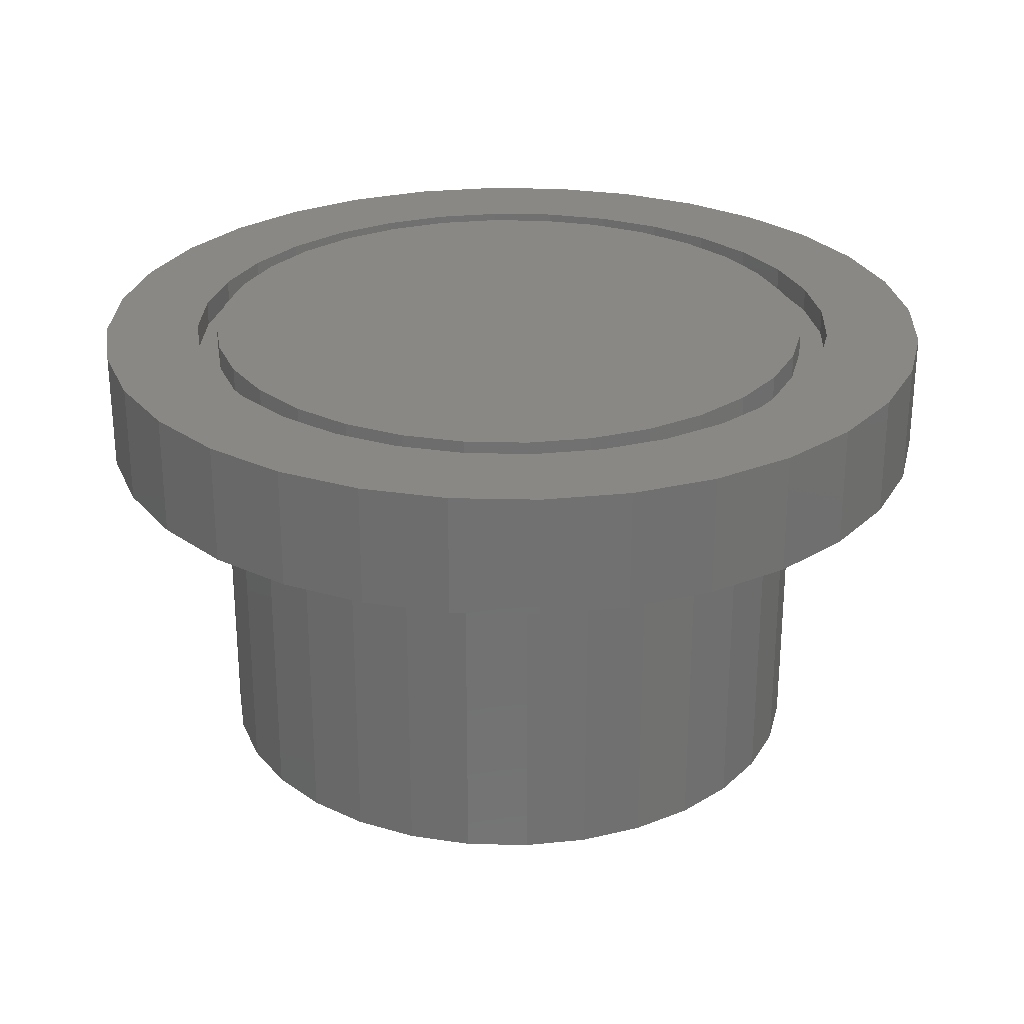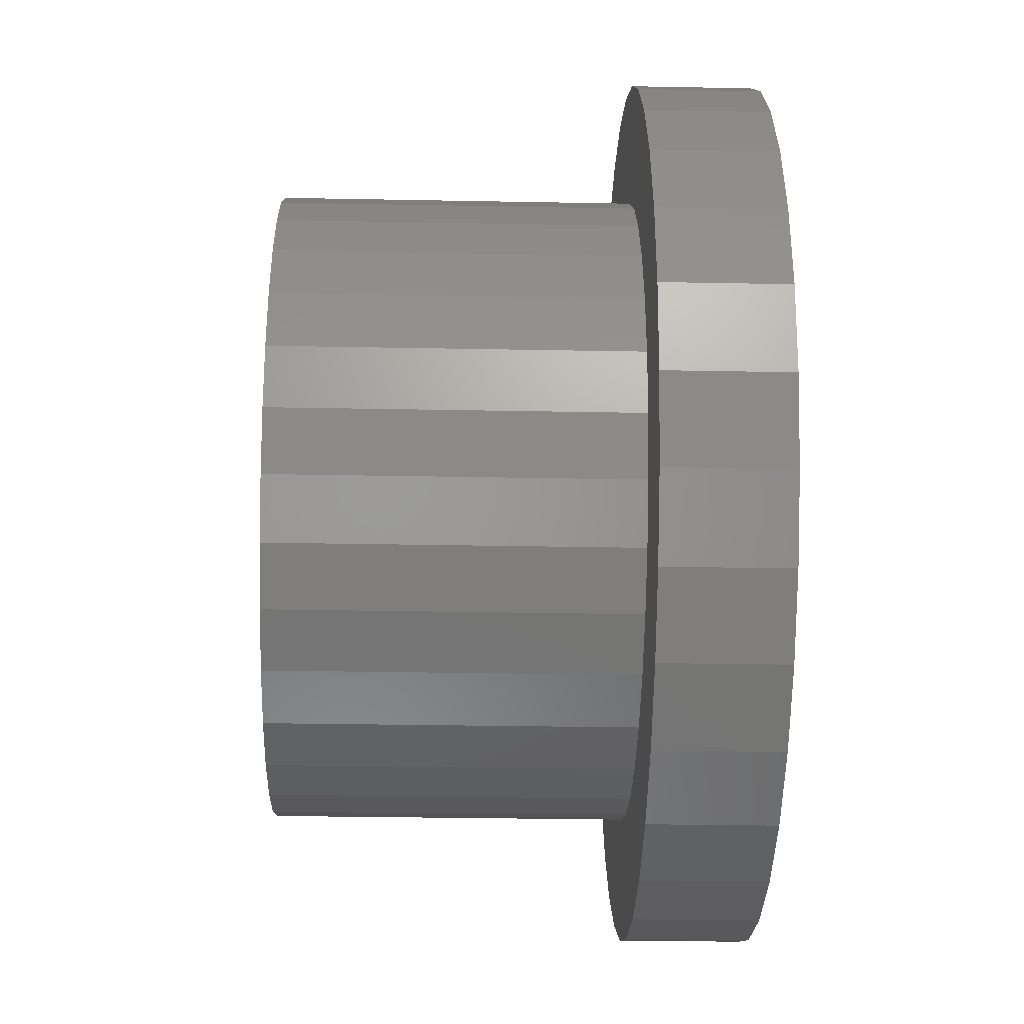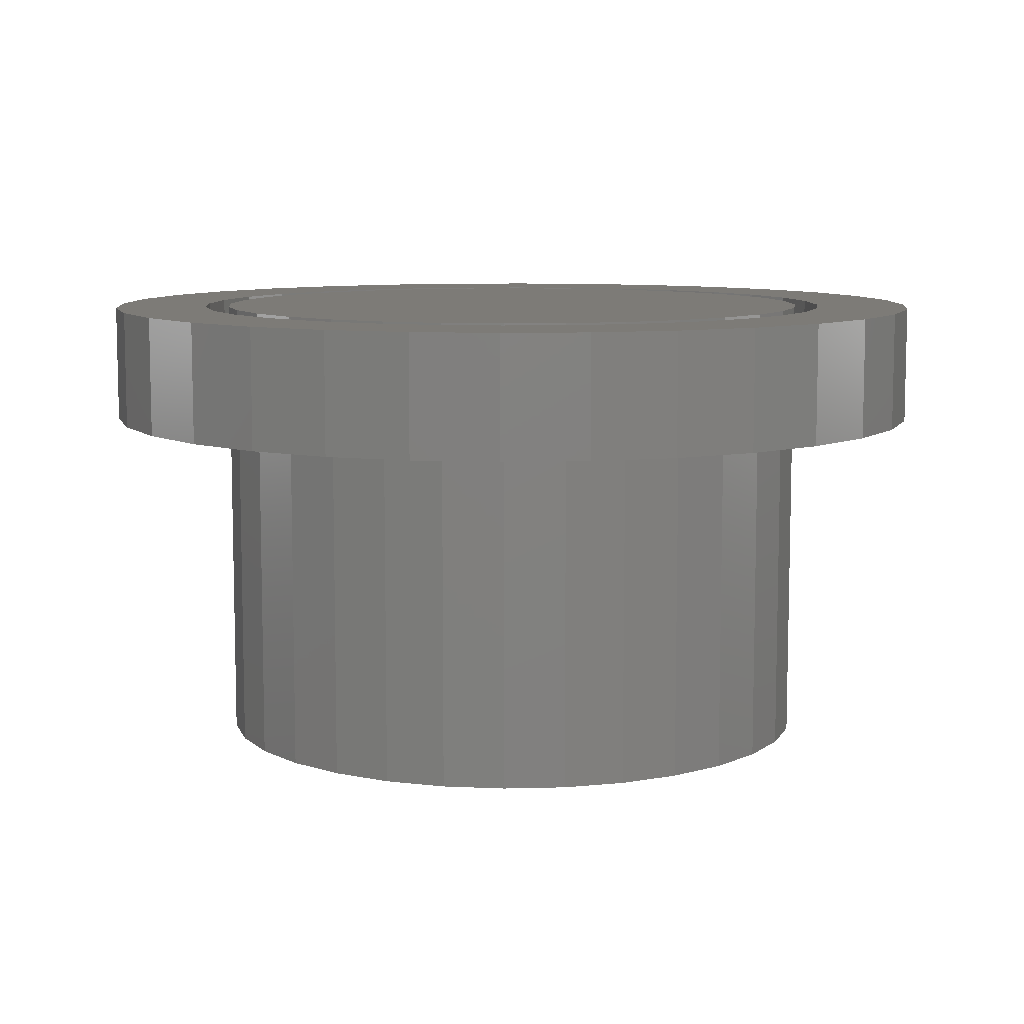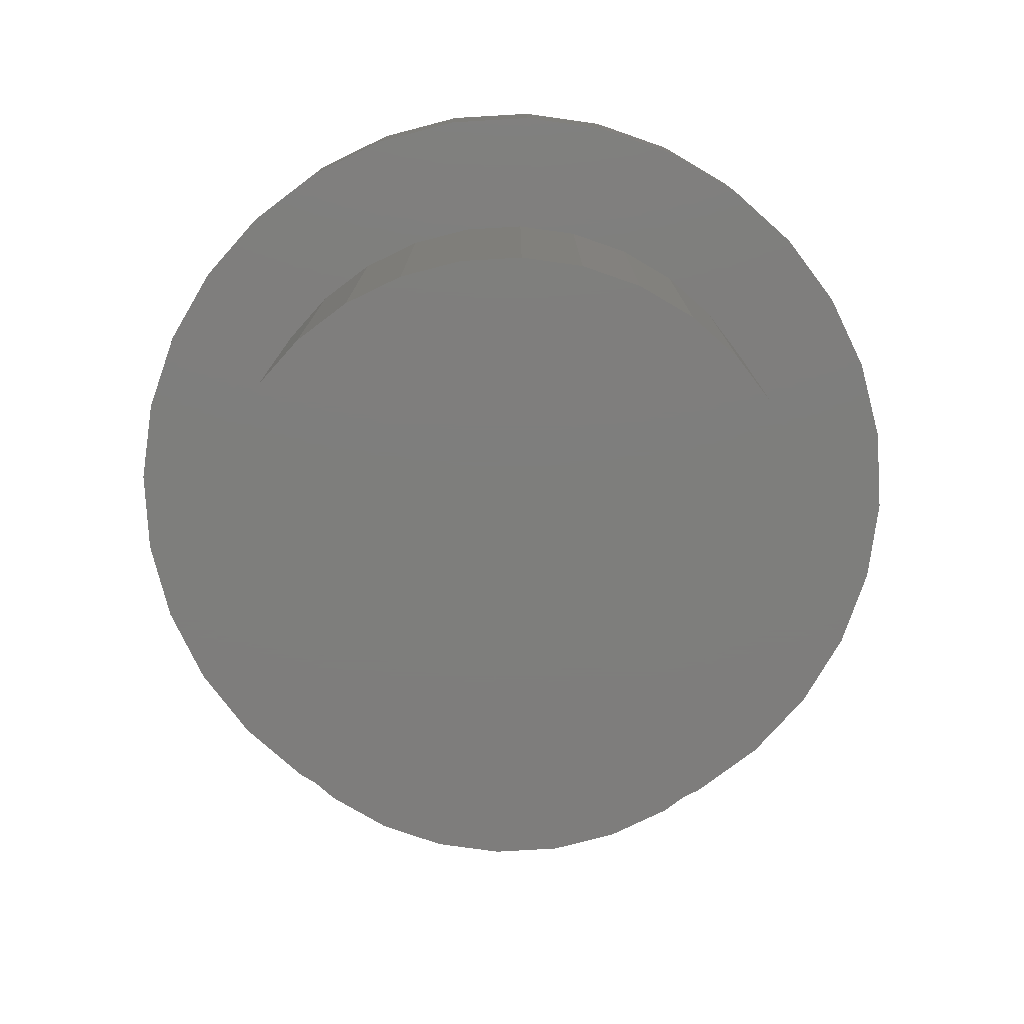
<metadata>
{"format":"stl","ext":"stl","renderer":"f3d","projection":"perspective","resolution":1024,"background":"white","views":[{"elev":27.1,"azim":-161.0,"up":"+Y"},{"elev":-27.8,"azim":88.3,"up":"+Z"},{"elev":8.8,"azim":-88.5,"up":"+Y"},{"elev":-77.7,"azim":-137.3,"up":"+Y"}]}
</metadata>
<code>
# stl→obj: 256 verts, 508 faces
v 0.09186 -0.07812 0.3438
v 0.09186 -0.3047 0.3438
v 0.09578 -0.07812 0.3836
v 0.09578 -0.3047 0.3836
v 0.1074 -0.07812 0.4219
v 0.1074 -0.3047 0.4219
v 0.1263 -0.07812 0.4571
v 0.1263 -0.3047 0.4571
v 0.1516 -0.07812 0.4881
v 0.1516 -0.3047 0.4881
v 0.1826 -0.07812 0.5135
v 0.1826 -0.3047 0.5135
v 0.2179 -0.07812 0.5323
v 0.2179 -0.3047 0.5323
v 0.2562 -0.07812 0.5439
v 0.2562 -0.3047 0.5439
v 0.296 -0.07812 0.5479
v 0.296 -0.3047 0.5479
v 0.3358 -0.07812 0.5439
v 0.3358 -0.3047 0.5439
v 0.3741 -0.07812 0.5323
v 0.3741 -0.3047 0.5323
v 0.4094 -0.07812 0.5135
v 0.4094 -0.3047 0.5135
v 0.4403 -0.07812 0.4881
v 0.4403 -0.3047 0.4881
v 0.4657 -0.07812 0.4571
v 0.4657 -0.3047 0.4571
v 0.4845 -0.07812 0.4219
v 0.4845 -0.3047 0.4219
v 0.4962 -0.07812 0.3836
v 0.4962 -0.3047 0.3836
v 0.5001 -0.07812 0.3438
v 0.5001 -0.3047 0.3438
v 0.09186 1.536e-17 0.3438
v 0.09186 -0.01562 0.3438
v 0.09578 1.781e-17 0.3836
v 0.09578 -0.01562 0.3836
v 0.1074 2.064e-17 0.4219
v 0.1074 -0.01562 0.4219
v 0.1263 2.375e-17 0.4571
v 0.1263 -0.01562 0.4571
v 0.1516 2.7e-17 0.4881
v 0.1516 -0.01562 0.4881
v 0.1826 3.029e-17 0.5135
v 0.1826 -0.01562 0.5135
v 0.2179 3.348e-17 0.5323
v 0.2179 -0.01562 0.5323
v 0.2562 3.645e-17 0.5439
v 0.2562 -0.01562 0.5439
v 0.296 3.909e-17 0.5479
v 0.296 -0.01562 0.5479
v 0.3358 4.129e-17 0.5439
v 0.3358 -0.01562 0.5439
v 0.3741 4.297e-17 0.5323
v 0.3741 -0.01562 0.5323
v 0.4094 4.406e-17 0.5135
v 0.4094 -0.01562 0.5135
v 0.4403 4.453e-17 0.4881
v 0.4403 -0.01562 0.4881
v 0.4657 4.435e-17 0.4571
v 0.4657 -0.01562 0.4571
v 0.4845 4.354e-17 0.4219
v 0.4845 -0.01562 0.4219
v 0.4962 4.212e-17 0.3836
v 0.4962 -0.01562 0.3836
v 0.5001 4.015e-17 0.3438
v 0.5001 -0.01562 0.3438
v 0.4962 -0.07812 0.3039
v 0.4962 -0.3047 0.3039
v 0.4845 -0.07812 0.2656
v 0.4845 -0.3047 0.2656
v 0.4657 -0.07812 0.2304
v 0.4657 -0.3047 0.2304
v 0.4403 -0.07812 0.1994
v 0.4403 -0.3047 0.1994
v 0.4094 -0.07812 0.174
v 0.4094 -0.3047 0.174
v 0.3741 -0.07812 0.1552
v 0.3741 -0.3047 0.1552
v 0.3358 -0.07812 0.1436
v 0.3358 -0.3047 0.1436
v 0.296 -0.07812 0.1396
v 0.296 -0.3047 0.1396
v 0.2562 -0.07812 0.1436
v 0.2562 -0.3047 0.1436
v 0.2179 -0.07812 0.1552
v 0.2179 -0.3047 0.1552
v 0.1826 -0.07812 0.174
v 0.1826 -0.3047 0.174
v 0.1516 -0.07812 0.1994
v 0.1516 -0.3047 0.1994
v 0.1263 -0.07812 0.2304
v 0.1263 -0.3047 0.2304
v 0.1074 -0.07812 0.2656
v 0.1074 -0.3047 0.2656
v 0.09578 -0.07812 0.3039
v 0.09578 -0.3047 0.3039
v 0.4962 3.77e-17 0.3039
v 0.4962 -0.01562 0.3039
v 0.4845 3.487e-17 0.2656
v 0.4845 -0.01562 0.2656
v 0.4657 3.176e-17 0.2304
v 0.4657 -0.01562 0.2304
v 0.4403 2.851e-17 0.1994
v 0.4403 -0.01562 0.1994
v 0.4094 2.522e-17 0.174
v 0.4094 -0.01562 0.174
v 0.3741 2.203e-17 0.1552
v 0.3741 -0.01562 0.1552
v 0.3358 1.906e-17 0.1436
v 0.3358 -0.01562 0.1436
v 0.296 1.643e-17 0.1396
v 0.296 -0.01562 0.1396
v 0.2562 1.423e-17 0.1436
v 0.2562 -0.01562 0.1436
v 0.2179 1.255e-17 0.1552
v 0.2179 -0.01562 0.1552
v 0.1826 1.145e-17 0.174
v 0.1826 -0.01562 0.174
v 0.1516 1.098e-17 0.1994
v 0.1516 -0.01562 0.1994
v 0.1263 1.116e-17 0.2304
v 0.1263 -0.01562 0.2304
v 0.1074 1.197e-17 0.2656
v 0.1074 -0.01562 0.2656
v 0.09578 1.339e-17 0.3039
v 0.09578 -0.01562 0.3039
v 0.3484 -0.07812 0.6206
v 0.2933 -0.07812 0.626
v 0.2383 -0.07812 0.6206
v 0.1853 -0.07812 0.6045
v 0.1365 -0.07812 0.5784
v 0.09377 -0.07812 0.5433
v 0.05867 -0.07812 0.5006
v 0.09377 -0.07812 0.1442
v 0.1365 -0.07812 0.1091
v 0.528 -0.07812 0.5006
v 0.4929 -0.07812 0.1442
v 0.1853 -0.07812 0.083
v 0.2383 -0.07812 0.06694
v 0.2933 -0.07812 0.06151
v 0.3484 -0.07812 0.06694
v 0.4013 -0.07812 0.083
v 0.4501 -0.07812 0.1091
v 0.03259 -0.07812 0.4518
v 0.01653 -0.07812 0.3988
v 0.0111 -0.07812 0.3438
v 0.01653 -0.07812 0.2887
v 0.03259 -0.07812 0.2357
v 0.05867 -0.07812 0.1869
v 0.4929 -0.07812 0.5433
v 0.4501 -0.07812 0.5784
v 0.4013 -0.07812 0.6045
v 0.5541 -0.07812 0.4518
v 0.5702 -0.07812 0.3988
v 0.5756 -0.07812 0.3438
v 0.5702 -0.07812 0.2887
v 0.5541 -0.07812 0.2357
v 0.528 -0.07812 0.1869
v 0.07782 -0.01562 0.3866
v 0.0736 -0.01562 0.3438
v 0.138 -0.01562 0.1884
v 0.1106 -0.01562 0.2217
v 0.09033 -0.01562 0.2597
v 0.4963 -0.01562 0.4278
v 0.476 -0.01562 0.4658
v 0.1106 -0.01562 0.4658
v 0.5089 -0.01562 0.3866
v 0.5131 -0.01562 0.3438
v 0.5089 -0.01562 0.3009
v 0.09033 -0.01562 0.4278
v 0.07782 -0.01562 0.3009
v 0.1713 -0.01562 0.161
v 0.2092 -0.01562 0.1407
v 0.2505 -0.01562 0.1282
v 0.2933 -0.01562 0.124
v 0.3362 -0.01562 0.1282
v 0.3774 -0.01562 0.1407
v 0.4154 -0.01562 0.161
v 0.4487 -0.01562 0.1884
v 0.476 -0.01562 0.2217
v 0.4963 -0.01562 0.2597
v 0.4487 -0.01562 0.4991
v 0.4154 -0.01562 0.5265
v 0.3774 -0.01562 0.5468
v 0.3362 -0.01562 0.5593
v 0.2933 -0.01562 0.5635
v 0.2505 -0.01562 0.5593
v 0.2092 -0.01562 0.5468
v 0.1713 -0.01562 0.5265
v 0.138 -0.01562 0.4991
v 0.07782 1.817e-17 0.3866
v 0.01653 8.507e-18 0.3988
v 0.09033 2.115e-17 0.4278
v 0.3774 4.369e-17 0.5468
v 0.3362 4.21e-17 0.5593
v 0.4501 4.255e-17 0.5784
v 0.3774 2.115e-17 0.1407
v 0.4929 2.082e-17 0.1442
v 0.4501 1.649e-17 0.1091
v 0.3362 1.817e-17 0.1282
v 0.1365 2.514e-17 0.5784
v 0.1853 2.93e-17 0.6045
v 0.2933 3.995e-17 0.5635
v 0.2505 3.734e-17 0.5593
v 0.2092 3.436e-17 0.5468
v 0.09377 2.082e-17 0.5433
v 0.1365 -9.145e-19 0.1091
v 0.09377 -1.34e-18 0.1442
v 0.2092 1.182e-17 0.1407
v 0.2505 1.341e-17 0.1282
v 0.2933 1.556e-17 0.124
v 0.1853 3.464e-19 0.083
v 0.2383 3.313e-17 0.6206
v 0.2933 3.648e-17 0.626
v 0.3484 3.924e-17 0.6206
v 0.4013 4.129e-17 0.6045
v 0.4013 1.234e-17 0.083
v 0.3484 8.507e-18 0.06694
v 0.2933 5.149e-18 0.06151
v 0.2383 2.394e-18 0.06694
v 0.1713 3.112e-17 0.5265
v 0.138 2.776e-17 0.4991
v 0.05867 1.649e-17 0.5006
v 0.1106 2.439e-17 0.4658
v 0.03259 1.234e-17 0.4518
v 0.1106 1.084e-17 0.2217
v 0.03259 3.464e-19 0.2357
v 0.09033 1.182e-17 0.2597
v 0.01653 2.394e-18 0.2887
v 0.07782 1.341e-17 0.3009
v 0.0111 5.149e-18 0.3438
v 0.0736 1.556e-17 0.3438
v 0.1713 1.084e-17 0.161
v 0.05867 -9.145e-19 0.1869
v 0.138 1.051e-17 0.1884
v 0.5089 4.21e-17 0.3866
v 0.4963 4.369e-17 0.4278
v 0.5702 3.924e-17 0.3988
v 0.476 4.467e-17 0.4658
v 0.5541 4.129e-17 0.4518
v 0.4487 4.501e-17 0.4991
v 0.528 4.255e-17 0.5006
v 0.4154 4.467e-17 0.5265
v 0.4929 4.297e-17 0.5433
v 0.476 3.112e-17 0.2217
v 0.4963 3.436e-17 0.2597
v 0.5541 2.93e-17 0.2357
v 0.5089 3.734e-17 0.3009
v 0.5702 3.313e-17 0.2887
v 0.5131 3.995e-17 0.3438
v 0.5756 3.648e-17 0.3438
v 0.4154 2.439e-17 0.161
v 0.4487 2.776e-17 0.1884
v 0.528 2.514e-17 0.1869
f 1 2 3
f 3 2 4
f 3 4 5
f 5 4 6
f 5 6 7
f 7 6 8
f 7 8 9
f 9 8 10
f 9 10 11
f 11 10 12
f 11 12 13
f 13 12 14
f 13 14 15
f 15 14 16
f 15 16 17
f 17 16 18
f 17 18 19
f 19 18 20
f 19 20 21
f 21 20 22
f 21 22 23
f 23 22 24
f 23 24 25
f 25 24 26
f 25 26 27
f 27 26 28
f 27 28 29
f 29 28 30
f 29 30 31
f 31 30 32
f 31 32 33
f 33 32 34
f 35 36 37
f 37 36 38
f 37 38 39
f 39 38 40
f 39 40 41
f 41 40 42
f 41 42 43
f 43 42 44
f 43 44 45
f 45 44 46
f 45 46 47
f 47 46 48
f 47 48 49
f 49 48 50
f 49 50 51
f 51 50 52
f 51 52 53
f 53 52 54
f 53 54 55
f 55 54 56
f 55 56 57
f 57 56 58
f 57 58 59
f 59 58 60
f 59 60 61
f 61 60 62
f 61 62 63
f 63 62 64
f 63 64 65
f 65 64 66
f 65 66 67
f 67 66 68
f 33 34 69
f 69 34 70
f 69 70 71
f 71 70 72
f 71 72 73
f 73 72 74
f 73 74 75
f 75 74 76
f 75 76 77
f 77 76 78
f 77 78 79
f 79 78 80
f 79 80 81
f 81 80 82
f 81 82 83
f 83 82 84
f 83 84 85
f 85 84 86
f 85 86 87
f 87 86 88
f 87 88 89
f 89 88 90
f 89 90 91
f 91 90 92
f 91 92 93
f 93 92 94
f 93 94 95
f 95 94 96
f 95 96 97
f 97 96 98
f 97 98 1
f 1 98 2
f 67 68 99
f 99 68 100
f 99 100 101
f 101 100 102
f 101 102 103
f 103 102 104
f 103 104 105
f 105 104 106
f 105 106 107
f 107 106 108
f 107 108 109
f 109 108 110
f 109 110 111
f 111 110 112
f 111 112 113
f 113 112 114
f 113 114 115
f 115 114 116
f 115 116 117
f 117 116 118
f 117 118 119
f 119 118 120
f 119 120 121
f 121 120 122
f 121 122 123
f 123 122 124
f 123 124 125
f 125 124 126
f 125 126 127
f 127 126 128
f 127 128 35
f 35 128 36
f 17 129 130
f 17 130 131
f 17 131 132
f 17 132 133
f 17 133 134
f 17 134 15
f 11 135 9
f 87 136 85
f 85 136 137
f 23 25 138
f 139 79 81
f 83 85 137
f 83 137 140
f 83 140 141
f 83 141 142
f 83 142 143
f 83 143 144
f 83 144 145
f 83 145 139
f 83 139 81
f 135 11 134
f 134 11 13
f 134 13 15
f 9 135 7
f 7 135 146
f 7 146 5
f 5 146 147
f 5 147 3
f 3 147 1
f 1 147 148
f 1 148 97
f 97 148 149
f 97 149 95
f 95 149 150
f 95 150 93
f 93 150 91
f 91 150 151
f 91 151 89
f 89 151 136
f 89 136 87
f 23 138 21
f 21 138 152
f 21 152 19
f 19 152 153
f 19 153 17
f 17 153 154
f 17 154 129
f 138 25 155
f 155 25 27
f 155 27 156
f 156 27 29
f 156 29 31
f 156 31 157
f 157 31 33
f 157 33 158
f 158 33 69
f 158 69 159
f 159 69 71
f 159 71 73
f 159 73 160
f 160 73 75
f 160 75 139
f 139 75 77
f 139 77 79
f 161 36 162
f 124 163 164
f 164 126 124
f 126 164 165
f 128 126 165
f 166 66 64
f 64 167 166
f 40 168 42
f 68 66 166
f 68 166 169
f 68 169 170
f 68 170 171
f 68 171 100
f 172 168 40
f 172 40 38
f 172 38 36
f 172 36 161
f 162 36 173
f 173 36 128
f 173 128 165
f 124 122 163
f 163 122 120
f 163 120 174
f 174 120 118
f 174 118 175
f 175 118 116
f 175 116 176
f 176 116 114
f 176 114 177
f 177 114 112
f 177 112 178
f 178 112 110
f 178 110 179
f 179 110 108
f 179 108 180
f 180 108 106
f 180 106 181
f 181 106 104
f 181 104 182
f 182 104 102
f 182 102 183
f 183 102 100
f 183 100 171
f 64 62 167
f 167 62 60
f 167 60 184
f 184 60 58
f 184 58 185
f 185 58 56
f 185 56 186
f 186 56 54
f 186 54 187
f 187 54 52
f 187 52 188
f 188 52 50
f 188 50 189
f 189 50 48
f 189 48 190
f 190 48 46
f 190 46 191
f 191 46 44
f 191 44 192
f 192 44 42
f 192 42 168
f 16 20 18
f 20 16 14
f 20 14 22
f 80 86 82
f 82 86 84
f 22 14 24
f 24 14 12
f 24 12 26
f 26 12 10
f 26 10 28
f 28 10 8
f 28 8 30
f 30 8 6
f 30 6 32
f 32 6 4
f 32 4 34
f 34 4 2
f 34 2 70
f 70 2 98
f 70 98 72
f 72 98 96
f 72 96 74
f 74 96 94
f 74 94 76
f 76 94 92
f 76 92 78
f 78 92 90
f 78 90 80
f 80 90 88
f 80 88 86
f 51 53 49
f 47 49 53
f 55 47 53
f 111 115 109
f 113 115 111
f 115 117 109
f 109 117 119
f 109 119 107
f 107 119 121
f 107 121 105
f 105 121 123
f 105 123 103
f 103 123 125
f 103 125 101
f 101 125 127
f 101 127 99
f 99 127 35
f 99 35 67
f 67 35 37
f 67 37 65
f 65 37 39
f 65 39 63
f 63 39 41
f 63 41 61
f 61 41 43
f 61 43 59
f 59 43 45
f 59 45 57
f 57 45 47
f 57 47 55
f 193 194 195
f 196 197 198
f 199 200 201
f 202 199 201
f 203 204 205
f 203 205 206
f 203 206 207
f 203 207 208
f 209 210 211
f 209 211 212
f 209 212 213
f 209 213 214
f 205 204 215
f 205 215 216
f 205 216 217
f 205 217 218
f 205 218 198
f 205 198 197
f 213 202 201
f 213 201 219
f 213 219 220
f 213 220 221
f 213 221 222
f 213 222 214
f 207 223 208
f 208 223 224
f 208 224 225
f 225 224 226
f 225 226 227
f 227 226 195
f 227 195 194
f 228 229 230
f 230 229 231
f 230 231 232
f 232 231 233
f 232 233 234
f 234 233 194
f 234 194 193
f 211 210 235
f 235 210 236
f 235 236 237
f 237 236 229
f 237 229 228
f 238 239 240
f 240 239 241
f 240 241 242
f 242 241 243
f 242 243 244
f 244 243 245
f 244 245 246
f 246 245 196
f 246 196 198
f 247 248 249
f 249 248 250
f 249 250 251
f 251 250 252
f 251 252 253
f 253 252 238
f 253 238 240
f 199 254 200
f 200 254 255
f 200 255 256
f 256 255 247
f 256 247 249
f 213 178 202
f 202 178 179
f 202 179 199
f 199 179 180
f 199 180 254
f 254 180 181
f 254 181 255
f 255 181 182
f 255 182 247
f 247 182 183
f 247 183 248
f 248 183 171
f 248 171 250
f 250 171 170
f 250 170 252
f 178 213 177
f 177 213 212
f 177 212 176
f 176 212 211
f 176 211 175
f 175 211 235
f 175 235 174
f 174 235 237
f 174 237 163
f 163 237 228
f 163 228 164
f 164 228 230
f 164 230 165
f 165 230 232
f 165 232 173
f 173 232 234
f 173 234 162
f 205 189 206
f 206 189 190
f 206 190 207
f 207 190 191
f 207 191 223
f 223 191 192
f 223 192 224
f 224 192 168
f 224 168 226
f 226 168 172
f 226 172 195
f 195 172 161
f 195 161 193
f 193 161 162
f 193 162 234
f 189 205 188
f 188 205 197
f 188 197 187
f 187 197 196
f 187 196 186
f 186 196 245
f 186 245 185
f 185 245 243
f 185 243 184
f 184 243 241
f 184 241 167
f 167 241 239
f 167 239 166
f 166 239 238
f 166 238 169
f 169 238 252
f 169 252 170
f 253 157 251
f 251 157 158
f 251 158 249
f 249 158 159
f 249 159 256
f 256 159 160
f 256 160 200
f 200 160 139
f 200 139 201
f 201 139 145
f 201 145 219
f 219 145 144
f 219 144 220
f 220 144 143
f 220 143 221
f 221 143 142
f 221 142 222
f 222 142 141
f 222 141 214
f 214 141 140
f 214 140 209
f 209 140 137
f 209 137 210
f 210 137 136
f 210 136 236
f 236 136 151
f 236 151 229
f 229 151 150
f 229 150 231
f 231 150 149
f 231 149 233
f 233 149 148
f 233 148 194
f 194 148 147
f 194 147 227
f 227 147 146
f 227 146 225
f 225 146 135
f 225 135 208
f 208 135 134
f 208 134 203
f 203 134 133
f 203 133 204
f 204 133 132
f 204 132 215
f 215 132 131
f 215 131 216
f 216 131 130
f 216 130 217
f 217 130 129
f 217 129 218
f 218 129 154
f 218 154 198
f 198 154 153
f 198 153 246
f 246 153 152
f 246 152 244
f 244 152 138
f 244 138 242
f 242 138 155
f 242 155 240
f 240 155 156
f 240 156 253
f 253 156 157

</code>
